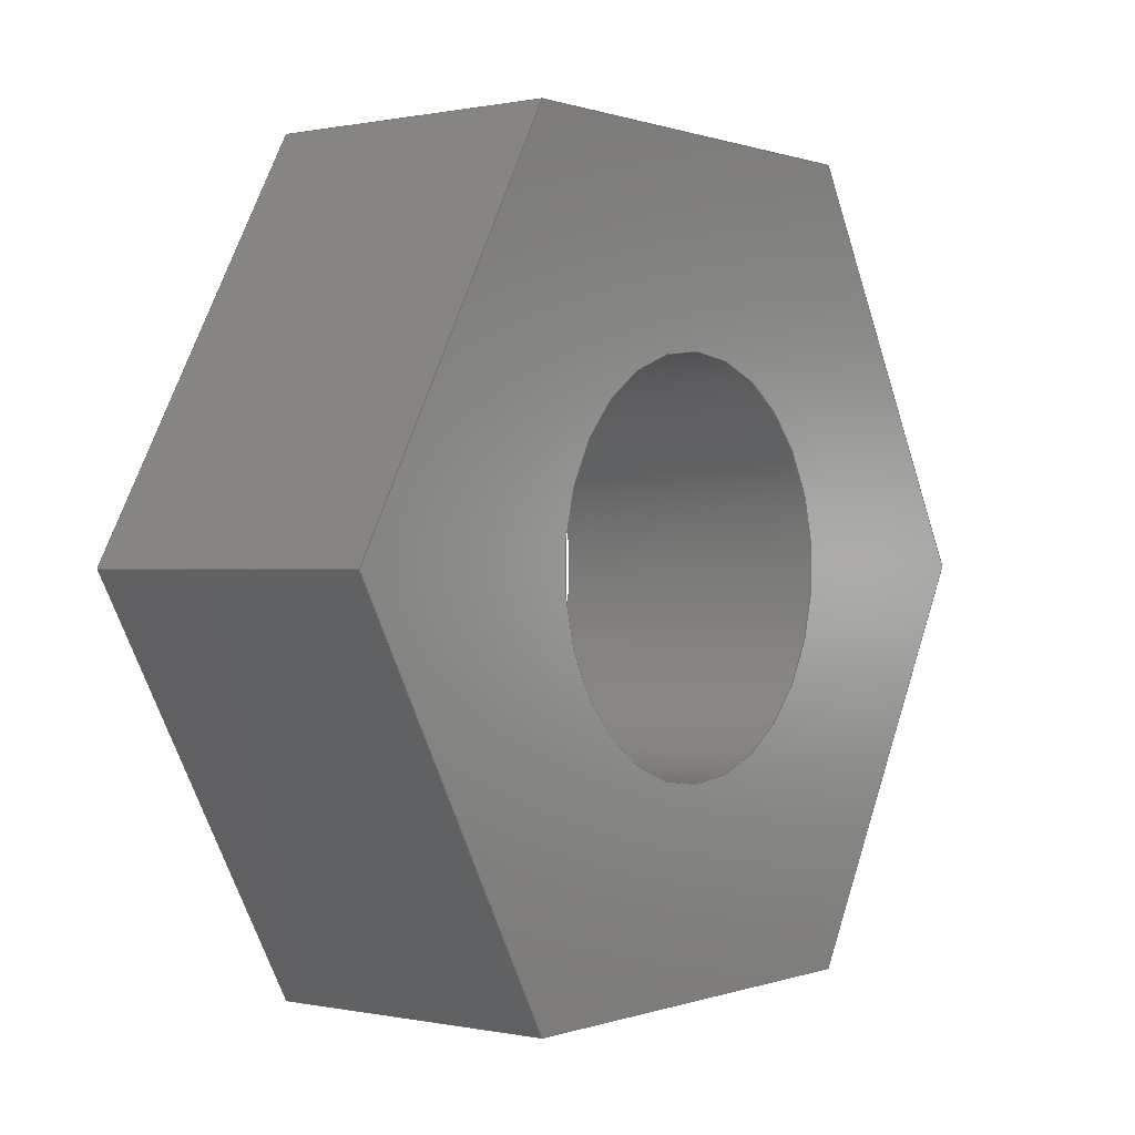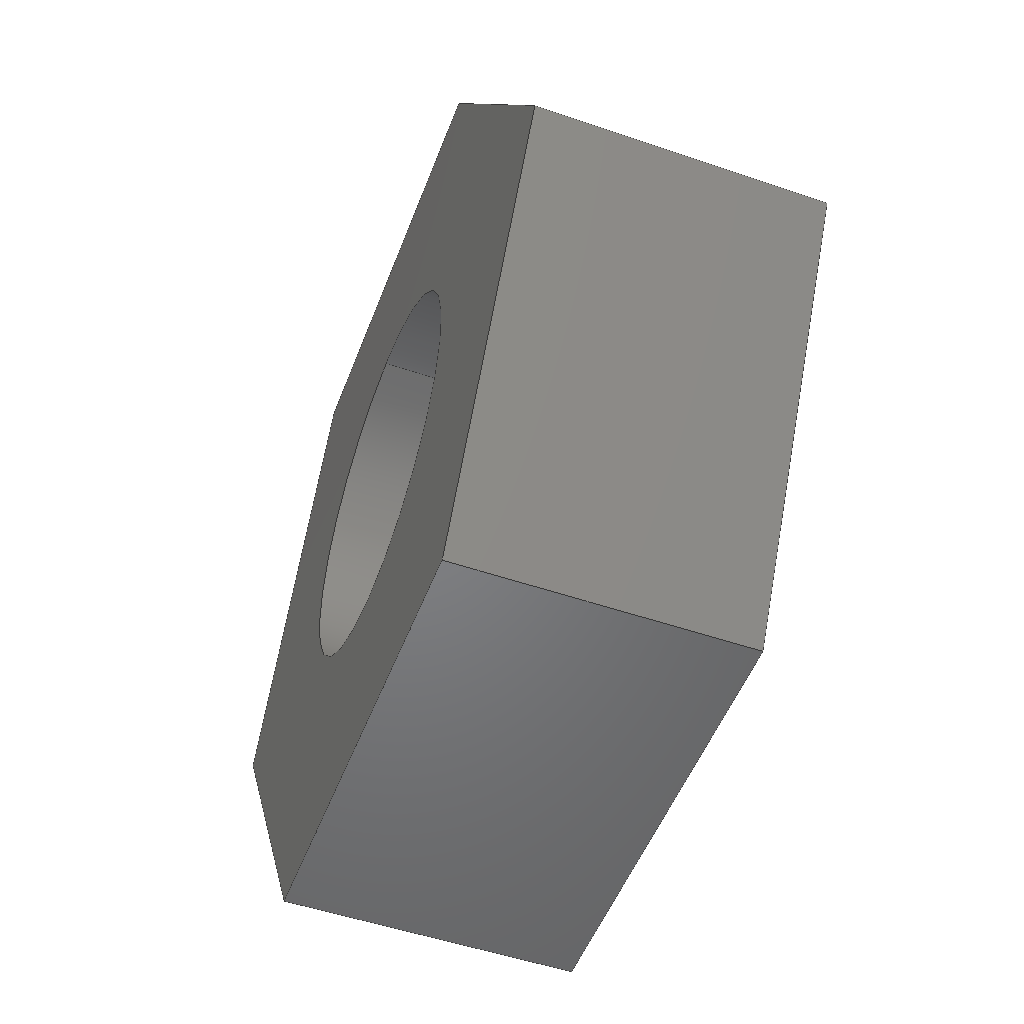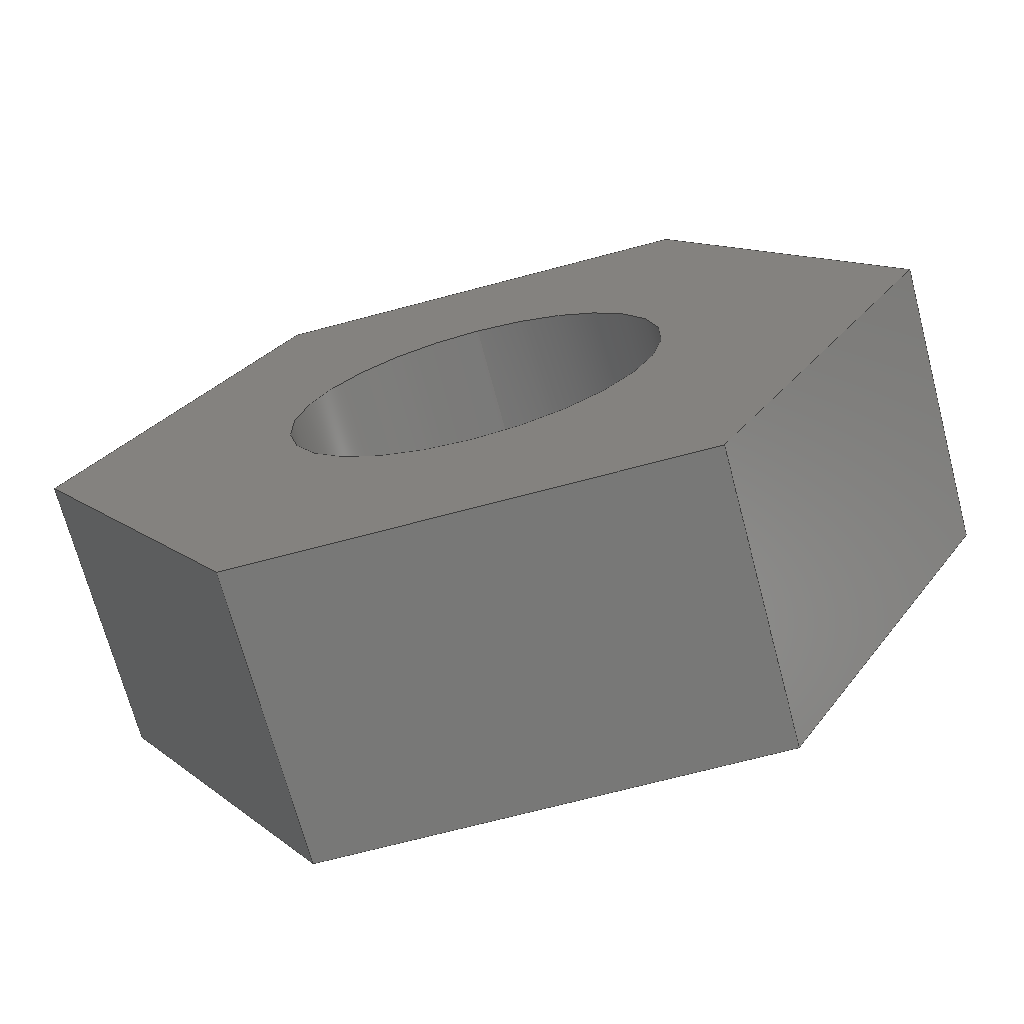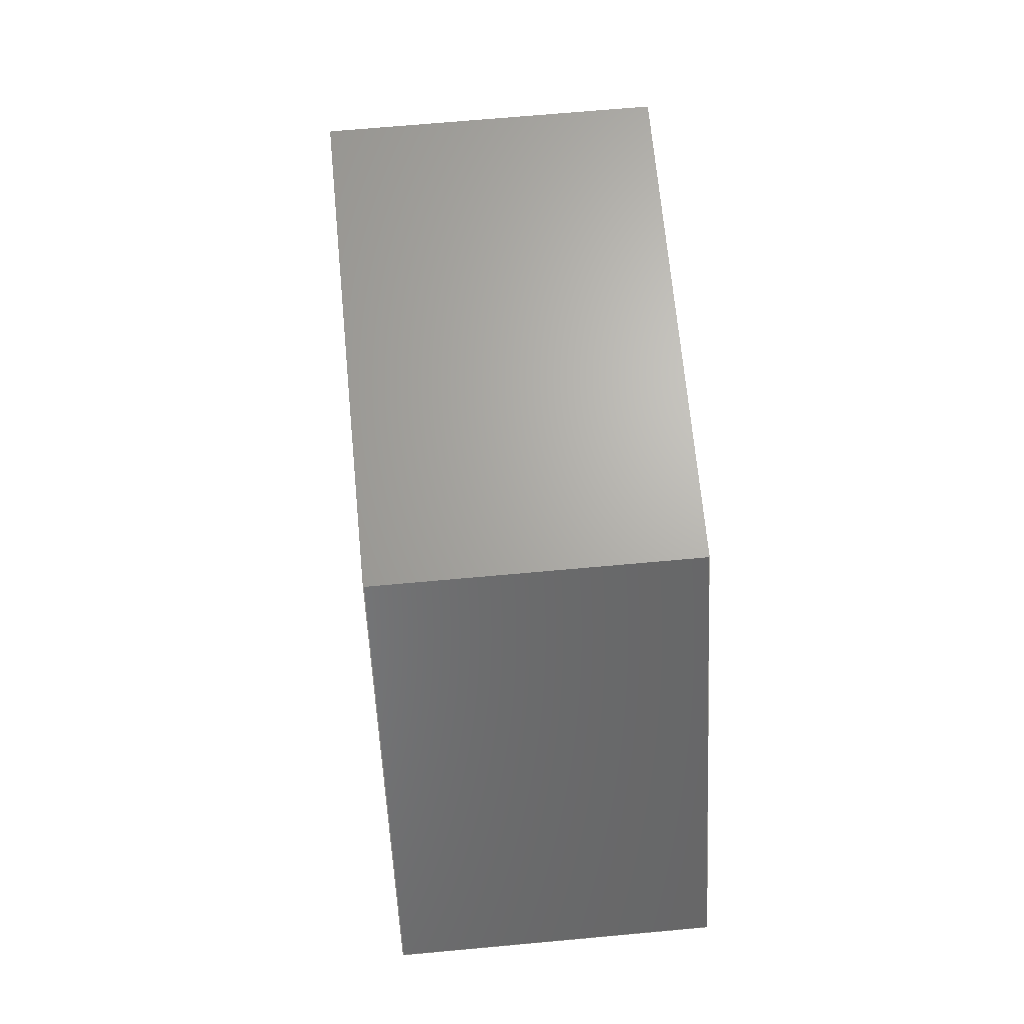
<metadata>
{"format":"step","ext":"step","renderer":"f3d","projection":"perspective","resolution":1024,"background":"white","views":[{"elev":0.2,"azim":-142.5,"up":"+Z"},{"elev":-51.2,"azim":159.5,"up":"+Z"},{"elev":-70.4,"azim":-75.1,"up":"+Z"},{"elev":66.5,"azim":-5.3,"up":"+Z"}]}
</metadata>
<code>
ISO-10303-21;
DATA;
#1=MECHANICAL_DESIGN_GEOMETRIC_PRESENTATION_REPRESENTATION('',(#4),#279);
#2=SHAPE_REPRESENTATION_RELATIONSHIP('SRR','None',#286,#3);
#3=ADVANCED_BREP_SHAPE_REPRESENTATION('',(#5),#278);
#4=STYLED_ITEM('',(#295),#5);
#5=MANIFOLD_SOLID_BREP('Body1',#163);
#6=FACE_BOUND('',#33,.T.);
#7=FACE_BOUND('',#35,.T.);
#8=PLANE('',#180);
#9=PLANE('',#181);
#10=PLANE('',#182);
#11=PLANE('',#183);
#12=PLANE('',#184);
#13=PLANE('',#185);
#14=PLANE('',#186);
#15=PLANE('',#187);
#16=FACE_OUTER_BOUND('',#25,.T.);
#17=FACE_OUTER_BOUND('',#26,.T.);
#18=FACE_OUTER_BOUND('',#27,.T.);
#19=FACE_OUTER_BOUND('',#28,.T.);
#20=FACE_OUTER_BOUND('',#29,.T.);
#21=FACE_OUTER_BOUND('',#30,.T.);
#22=FACE_OUTER_BOUND('',#31,.T.);
#23=FACE_OUTER_BOUND('',#32,.T.);
#24=FACE_OUTER_BOUND('',#34,.T.);
#25=EDGE_LOOP('',(#111,#112,#113,#114));
#26=EDGE_LOOP('',(#115,#116,#117,#118));
#27=EDGE_LOOP('',(#119,#120,#121,#122));
#28=EDGE_LOOP('',(#123,#124,#125,#126));
#29=EDGE_LOOP('',(#127,#128,#129,#130));
#30=EDGE_LOOP('',(#131,#132,#133,#134));
#31=EDGE_LOOP('',(#135,#136,#137,#138));
#32=EDGE_LOOP('',(#139,#140,#141,#142,#143,#144));
#33=EDGE_LOOP('',(#145));
#34=EDGE_LOOP('',(#146,#147,#148,#149,#150,#151));
#35=EDGE_LOOP('',(#152));
#36=LINE('',#236,#55);
#37=LINE('',#241,#56);
#38=LINE('',#243,#57);
#39=LINE('',#245,#58);
#40=LINE('',#246,#59);
#41=LINE('',#249,#60);
#42=LINE('',#251,#61);
#43=LINE('',#252,#62);
#44=LINE('',#255,#63);
#45=LINE('',#257,#64);
#46=LINE('',#258,#65);
#47=LINE('',#261,#66);
#48=LINE('',#263,#67);
#49=LINE('',#264,#68);
#50=LINE('',#267,#69);
#51=LINE('',#269,#70);
#52=LINE('',#270,#71);
#53=LINE('',#272,#72);
#54=LINE('',#273,#73);
#55=VECTOR('',#194,0.1);
#56=VECTOR('',#199,1);
#57=VECTOR('',#200,1);
#58=VECTOR('',#201,1);
#59=VECTOR('',#202,1);
#60=VECTOR('',#205,1);
#61=VECTOR('',#206,1);
#62=VECTOR('',#207,1);
#63=VECTOR('',#210,1);
#64=VECTOR('',#211,1);
#65=VECTOR('',#212,1);
#66=VECTOR('',#215,1);
#67=VECTOR('',#216,1);
#68=VECTOR('',#217,1);
#69=VECTOR('',#220,1);
#70=VECTOR('',#221,1);
#71=VECTOR('',#222,1);
#72=VECTOR('',#225,1);
#73=VECTOR('',#226,1);
#74=CIRCLE('',#178,0.1);
#75=CIRCLE('',#179,0.1);
#76=VERTEX_POINT('',#233);
#77=VERTEX_POINT('',#235);
#78=VERTEX_POINT('',#239);
#79=VERTEX_POINT('',#240);
#80=VERTEX_POINT('',#242);
#81=VERTEX_POINT('',#244);
#82=VERTEX_POINT('',#248);
#83=VERTEX_POINT('',#250);
#84=VERTEX_POINT('',#254);
#85=VERTEX_POINT('',#256);
#86=VERTEX_POINT('',#260);
#87=VERTEX_POINT('',#262);
#88=VERTEX_POINT('',#266);
#89=VERTEX_POINT('',#268);
#90=EDGE_CURVE('',#76,#76,#74,.T.);
#91=EDGE_CURVE('',#76,#77,#36,.T.);
#92=EDGE_CURVE('',#77,#77,#75,.T.);
#93=EDGE_CURVE('',#78,#79,#37,.T.);
#94=EDGE_CURVE('',#79,#80,#38,.T.);
#95=EDGE_CURVE('',#81,#80,#39,.T.);
#96=EDGE_CURVE('',#78,#81,#40,.T.);
#97=EDGE_CURVE('',#82,#78,#41,.T.);
#98=EDGE_CURVE('',#83,#81,#42,.T.);
#99=EDGE_CURVE('',#82,#83,#43,.T.);
#100=EDGE_CURVE('',#84,#82,#44,.T.);
#101=EDGE_CURVE('',#85,#83,#45,.T.);
#102=EDGE_CURVE('',#84,#85,#46,.T.);
#103=EDGE_CURVE('',#86,#84,#47,.T.);
#104=EDGE_CURVE('',#87,#85,#48,.T.);
#105=EDGE_CURVE('',#86,#87,#49,.T.);
#106=EDGE_CURVE('',#88,#86,#50,.T.);
#107=EDGE_CURVE('',#89,#87,#51,.T.);
#108=EDGE_CURVE('',#88,#89,#52,.T.);
#109=EDGE_CURVE('',#79,#88,#53,.T.);
#110=EDGE_CURVE('',#80,#89,#54,.T.);
#111=ORIENTED_EDGE('',*,*,#90,.F.);
#112=ORIENTED_EDGE('',*,*,#91,.T.);
#113=ORIENTED_EDGE('',*,*,#92,.T.);
#114=ORIENTED_EDGE('',*,*,#91,.F.);
#115=ORIENTED_EDGE('',*,*,#93,.T.);
#116=ORIENTED_EDGE('',*,*,#94,.T.);
#117=ORIENTED_EDGE('',*,*,#95,.F.);
#118=ORIENTED_EDGE('',*,*,#96,.F.);
#119=ORIENTED_EDGE('',*,*,#97,.T.);
#120=ORIENTED_EDGE('',*,*,#96,.T.);
#121=ORIENTED_EDGE('',*,*,#98,.F.);
#122=ORIENTED_EDGE('',*,*,#99,.F.);
#123=ORIENTED_EDGE('',*,*,#100,.T.);
#124=ORIENTED_EDGE('',*,*,#99,.T.);
#125=ORIENTED_EDGE('',*,*,#101,.F.);
#126=ORIENTED_EDGE('',*,*,#102,.F.);
#127=ORIENTED_EDGE('',*,*,#103,.T.);
#128=ORIENTED_EDGE('',*,*,#102,.T.);
#129=ORIENTED_EDGE('',*,*,#104,.F.);
#130=ORIENTED_EDGE('',*,*,#105,.F.);
#131=ORIENTED_EDGE('',*,*,#106,.T.);
#132=ORIENTED_EDGE('',*,*,#105,.T.);
#133=ORIENTED_EDGE('',*,*,#107,.F.);
#134=ORIENTED_EDGE('',*,*,#108,.F.);
#135=ORIENTED_EDGE('',*,*,#109,.T.);
#136=ORIENTED_EDGE('',*,*,#108,.T.);
#137=ORIENTED_EDGE('',*,*,#110,.F.);
#138=ORIENTED_EDGE('',*,*,#94,.F.);
#139=ORIENTED_EDGE('',*,*,#110,.T.);
#140=ORIENTED_EDGE('',*,*,#107,.T.);
#141=ORIENTED_EDGE('',*,*,#104,.T.);
#142=ORIENTED_EDGE('',*,*,#101,.T.);
#143=ORIENTED_EDGE('',*,*,#98,.T.);
#144=ORIENTED_EDGE('',*,*,#95,.T.);
#145=ORIENTED_EDGE('',*,*,#90,.T.);
#146=ORIENTED_EDGE('',*,*,#109,.F.);
#147=ORIENTED_EDGE('',*,*,#93,.F.);
#148=ORIENTED_EDGE('',*,*,#97,.F.);
#149=ORIENTED_EDGE('',*,*,#100,.F.);
#150=ORIENTED_EDGE('',*,*,#103,.F.);
#151=ORIENTED_EDGE('',*,*,#106,.F.);
#152=ORIENTED_EDGE('',*,*,#92,.F.);
#153=CYLINDRICAL_SURFACE('',#177,0.1);
#154=ADVANCED_FACE('',(#16),#153,.F.);
#155=ADVANCED_FACE('',(#17),#8,.T.);
#156=ADVANCED_FACE('',(#18),#9,.T.);
#157=ADVANCED_FACE('',(#19),#10,.T.);
#158=ADVANCED_FACE('',(#20),#11,.T.);
#159=ADVANCED_FACE('',(#21),#12,.T.);
#160=ADVANCED_FACE('',(#22),#13,.T.);
#161=ADVANCED_FACE('',(#23,#6),#14,.T.);
#162=ADVANCED_FACE('',(#24,#7),#15,.F.);
#163=CLOSED_SHELL('',(#154,#155,#156,#157,#158,#159,#160,#161,#162));
#164=DERIVED_UNIT_ELEMENT(#166,1);
#165=DERIVED_UNIT_ELEMENT(#281,3);
#166=(
MASS_UNIT()
NAMED_UNIT(*)
SI_UNIT(.KILO.,.GRAM.)
);
#167=DERIVED_UNIT((#164,#165));
#168=MEASURE_REPRESENTATION_ITEM('density measure',
POSITIVE_RATIO_MEASURE(8000),#167);
#169=PROPERTY_DEFINITION_REPRESENTATION(#174,#171);
#170=PROPERTY_DEFINITION_REPRESENTATION(#175,#172);
#171=REPRESENTATION('material name',(#173),#278);
#172=REPRESENTATION('density',(#168),#278);
#173=DESCRIPTIVE_REPRESENTATION_ITEM('Stainless Steel',
'Stainless Steel');
#174=PROPERTY_DEFINITION('material property','material name',#288);
#175=PROPERTY_DEFINITION('material property','density of part',#288);
#176=AXIS2_PLACEMENT_3D('placement',#231,#188,#189);
#177=AXIS2_PLACEMENT_3D('',#232,#190,#191);
#178=AXIS2_PLACEMENT_3D('',#234,#192,#193);
#179=AXIS2_PLACEMENT_3D('',#237,#195,#196);
#180=AXIS2_PLACEMENT_3D('',#238,#197,#198);
#181=AXIS2_PLACEMENT_3D('',#247,#203,#204);
#182=AXIS2_PLACEMENT_3D('',#253,#208,#209);
#183=AXIS2_PLACEMENT_3D('',#259,#213,#214);
#184=AXIS2_PLACEMENT_3D('',#265,#218,#219);
#185=AXIS2_PLACEMENT_3D('',#271,#223,#224);
#186=AXIS2_PLACEMENT_3D('',#274,#227,#228);
#187=AXIS2_PLACEMENT_3D('',#275,#229,#230);
#188=DIRECTION('axis',(0,0,1));
#189=DIRECTION('refdir',(1,0,0));
#190=DIRECTION('center_axis',(1,0,0));
#191=DIRECTION('ref_axis',(0,0,-1));
#192=DIRECTION('center_axis',(-1,0,0));
#193=DIRECTION('ref_axis',(0,0,-1));
#194=DIRECTION('',(-1,0,0));
#195=DIRECTION('center_axis',(-1,0,0));
#196=DIRECTION('ref_axis',(0,0,-1));
#197=DIRECTION('center_axis',(0,-0.866,-0.5));
#198=DIRECTION('ref_axis',(0,0.5,-0.866));
#199=DIRECTION('',(0,0.5,-0.866));
#200=DIRECTION('',(1,0,0));
#201=DIRECTION('',(0,0.5,-0.866));
#202=DIRECTION('',(1,0,0));
#203=DIRECTION('center_axis',(0,-0.866,0.5));
#204=DIRECTION('ref_axis',(0,-0.5,-0.866));
#205=DIRECTION('',(0,-0.5,-0.866));
#206=DIRECTION('',(0,-0.5,-0.866));
#207=DIRECTION('',(1,0,0));
#208=DIRECTION('center_axis',(0,3.606e-16,1));
#209=DIRECTION('ref_axis',(0,-1,3.606e-16));
#210=DIRECTION('',(0,-1,3.606e-16));
#211=DIRECTION('',(0,-1,3.606e-16));
#212=DIRECTION('',(1,0,0));
#213=DIRECTION('center_axis',(0,0.866,0.5));
#214=DIRECTION('ref_axis',(0,-0.5,0.866));
#215=DIRECTION('',(0,-0.5,0.866));
#216=DIRECTION('',(0,-0.5,0.866));
#217=DIRECTION('',(1,0,0));
#218=DIRECTION('center_axis',(0,0.866,-0.5));
#219=DIRECTION('ref_axis',(0,0.5,0.866));
#220=DIRECTION('',(0,0.5,0.866));
#221=DIRECTION('',(0,0.5,0.866));
#222=DIRECTION('',(1,0,0));
#223=DIRECTION('center_axis',(0,-4.807e-16,-1));
#224=DIRECTION('ref_axis',(0,1,-4.807e-16));
#225=DIRECTION('',(0,1,-4.807e-16));
#226=DIRECTION('',(0,1,-4.807e-16));
#227=DIRECTION('center_axis',(1,0,0));
#228=DIRECTION('ref_axis',(0,0,-1));
#229=DIRECTION('center_axis',(1,0,0));
#230=DIRECTION('ref_axis',(0,0,-1));
#231=CARTESIAN_POINT('',(0,0,0));
#232=CARTESIAN_POINT('Origin',(0,0,0));
#233=CARTESIAN_POINT('',(0.15,-1.225e-17,0.1));
#234=CARTESIAN_POINT('Origin',(0.15,0,0));
#235=CARTESIAN_POINT('',(0,-1.225e-17,0.1));
#236=CARTESIAN_POINT('',(0,-1.225e-17,0.1));
#237=CARTESIAN_POINT('Origin',(0,0,0));
#238=CARTESIAN_POINT('Origin',(0,-0.2309,1.527e-16));
#239=CARTESIAN_POINT('',(0,-0.2309,1.527e-16));
#240=CARTESIAN_POINT('',(0,-0.1155,-0.2));
#241=CARTESIAN_POINT('',(0,-0.2309,1.527e-16));
#242=CARTESIAN_POINT('',(0.15,-0.1155,-0.2));
#243=CARTESIAN_POINT('',(0,-0.1155,-0.2));
#244=CARTESIAN_POINT('',(0.15,-0.2309,1.527e-16));
#245=CARTESIAN_POINT('',(0.15,-0.2309,1.527e-16));
#246=CARTESIAN_POINT('',(0,-0.2309,1.527e-16));
#247=CARTESIAN_POINT('Origin',(0,-0.1155,0.2));
#248=CARTESIAN_POINT('',(0,-0.1155,0.2));
#249=CARTESIAN_POINT('',(0,-0.1155,0.2));
#250=CARTESIAN_POINT('',(0.15,-0.1155,0.2));
#251=CARTESIAN_POINT('',(0.15,-0.1155,0.2));
#252=CARTESIAN_POINT('',(0,-0.1155,0.2));
#253=CARTESIAN_POINT('Origin',(0,0.1155,0.2));
#254=CARTESIAN_POINT('',(0,0.1155,0.2));
#255=CARTESIAN_POINT('',(0,0.1155,0.2));
#256=CARTESIAN_POINT('',(0.15,0.1155,0.2));
#257=CARTESIAN_POINT('',(0.15,0.1155,0.2));
#258=CARTESIAN_POINT('',(0,0.1155,0.2));
#259=CARTESIAN_POINT('Origin',(0,0.2309,-5.551e-17));
#260=CARTESIAN_POINT('',(0,0.2309,-5.551e-17));
#261=CARTESIAN_POINT('',(0,0.2309,-5.551e-17));
#262=CARTESIAN_POINT('',(0.15,0.2309,-5.551e-17));
#263=CARTESIAN_POINT('',(0.15,0.2309,-5.551e-17));
#264=CARTESIAN_POINT('',(0,0.2309,-5.551e-17));
#265=CARTESIAN_POINT('Origin',(0,0.1155,-0.2));
#266=CARTESIAN_POINT('',(0,0.1155,-0.2));
#267=CARTESIAN_POINT('',(0,0.1155,-0.2));
#268=CARTESIAN_POINT('',(0.15,0.1155,-0.2));
#269=CARTESIAN_POINT('',(0.15,0.1155,-0.2));
#270=CARTESIAN_POINT('',(0,0.1155,-0.2));
#271=CARTESIAN_POINT('Origin',(0,-0.1155,-0.2));
#272=CARTESIAN_POINT('',(0,-0.1155,-0.2));
#273=CARTESIAN_POINT('',(0.15,-0.1155,-0.2));
#274=CARTESIAN_POINT('Origin',(0.15,0,0));
#275=CARTESIAN_POINT('Origin',(0,0,0));
#276=UNCERTAINTY_MEASURE_WITH_UNIT(LENGTH_MEASURE(0.001),#280,
'DISTANCE_ACCURACY_VALUE',
'Maximum model space distance between geometric entities at asserted c
onnectivities');
#277=UNCERTAINTY_MEASURE_WITH_UNIT(LENGTH_MEASURE(0.001),#280,
'DISTANCE_ACCURACY_VALUE',
'Maximum model space distance between geometric entities at asserted c
onnectivities');
#278=(
GEOMETRIC_REPRESENTATION_CONTEXT(3)
GLOBAL_UNCERTAINTY_ASSIGNED_CONTEXT((#276))
GLOBAL_UNIT_ASSIGNED_CONTEXT((#280,#282,#283))
REPRESENTATION_CONTEXT('','3D')
);
#279=(
GEOMETRIC_REPRESENTATION_CONTEXT(3)
GLOBAL_UNCERTAINTY_ASSIGNED_CONTEXT((#277))
GLOBAL_UNIT_ASSIGNED_CONTEXT((#280,#282,#283))
REPRESENTATION_CONTEXT('','3D')
);
#280=(
LENGTH_UNIT()
NAMED_UNIT(*)
SI_UNIT(.CENTI.,.METRE.)
);
#281=(
LENGTH_UNIT()
NAMED_UNIT(*)
SI_UNIT($,.METRE.)
);
#282=(
NAMED_UNIT(*)
PLANE_ANGLE_UNIT()
SI_UNIT($,.RADIAN.)
);
#283=(
NAMED_UNIT(*)
SI_UNIT($,.STERADIAN.)
SOLID_ANGLE_UNIT()
);
#284=SHAPE_DEFINITION_REPRESENTATION(#285,#286);
#285=PRODUCT_DEFINITION_SHAPE('',$,#288);
#286=SHAPE_REPRESENTATION('',(#176),#278);
#287=PRODUCT_DEFINITION_CONTEXT('part definition',#292,'design');
#288=PRODUCT_DEFINITION('Bolt 4','Bolt 4',#289,#287);
#289=PRODUCT_DEFINITION_FORMATION('',$,#294);
#290=PRODUCT_RELATED_PRODUCT_CATEGORY('Bolt 4','Bolt 4',(#294));
#291=APPLICATION_PROTOCOL_DEFINITION('international standard',
'automotive_design',2009,#292);
#292=APPLICATION_CONTEXT(
'Core Data for Automotive Mechanical Design Process');
#293=PRODUCT_CONTEXT('part definition',#292,'mechanical');
#294=PRODUCT('Bolt 4','Bolt 4',$,(#293));
#295=PRESENTATION_STYLE_ASSIGNMENT((#296));
#296=SURFACE_STYLE_USAGE(.BOTH.,#297);
#297=SURFACE_SIDE_STYLE('',(#298));
#298=SURFACE_STYLE_FILL_AREA(#299);
#299=FILL_AREA_STYLE('Stainless Steel - Polished',(#300));
#300=FILL_AREA_STYLE_COLOUR('Stainless Steel - Polished',#301);
#301=COLOUR_RGB('Stainless Steel - Polished',0.7961,0.7961,
0.7961);
ENDSEC;
END-ISO-10303-21;

</code>
